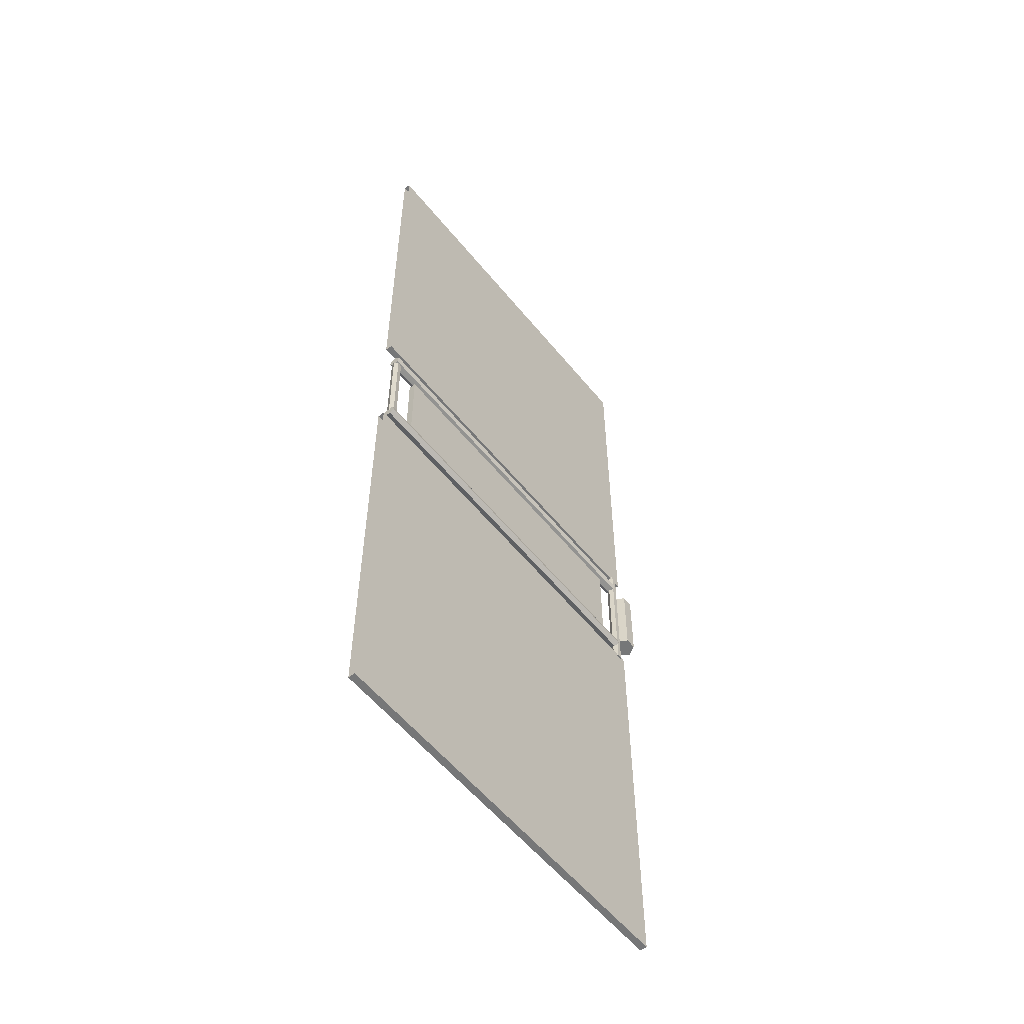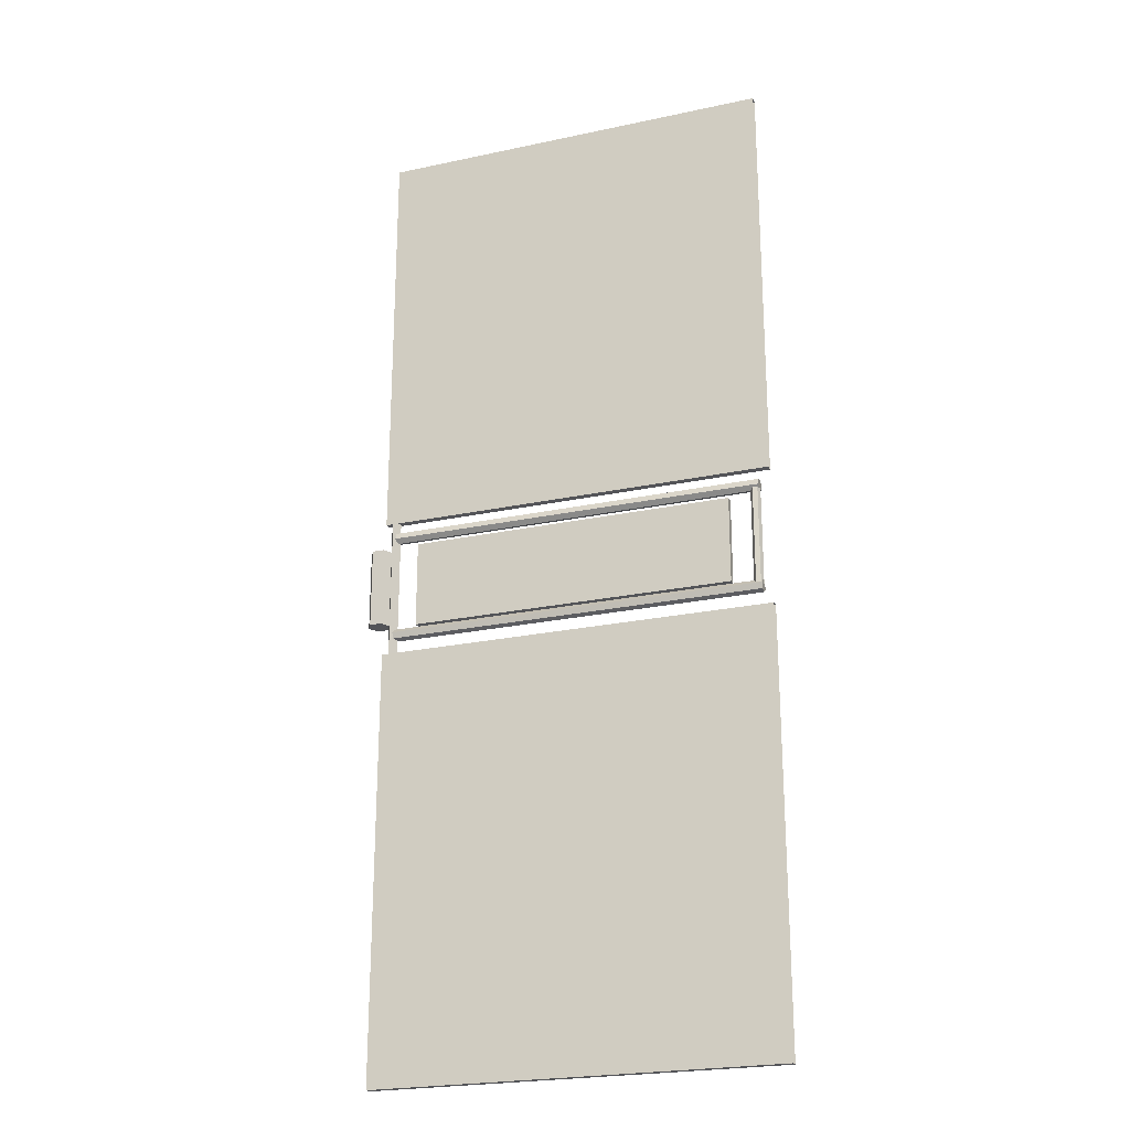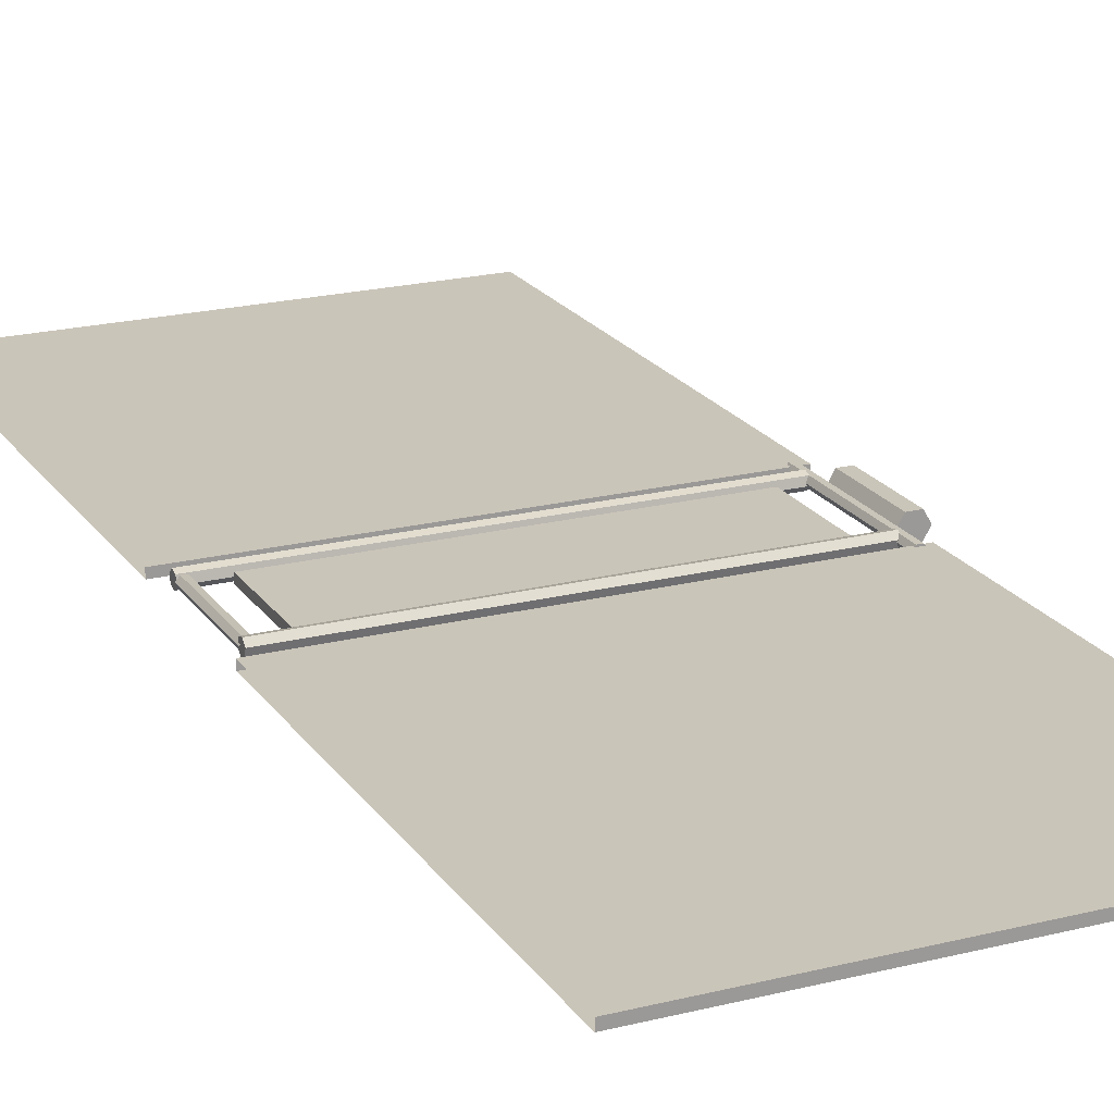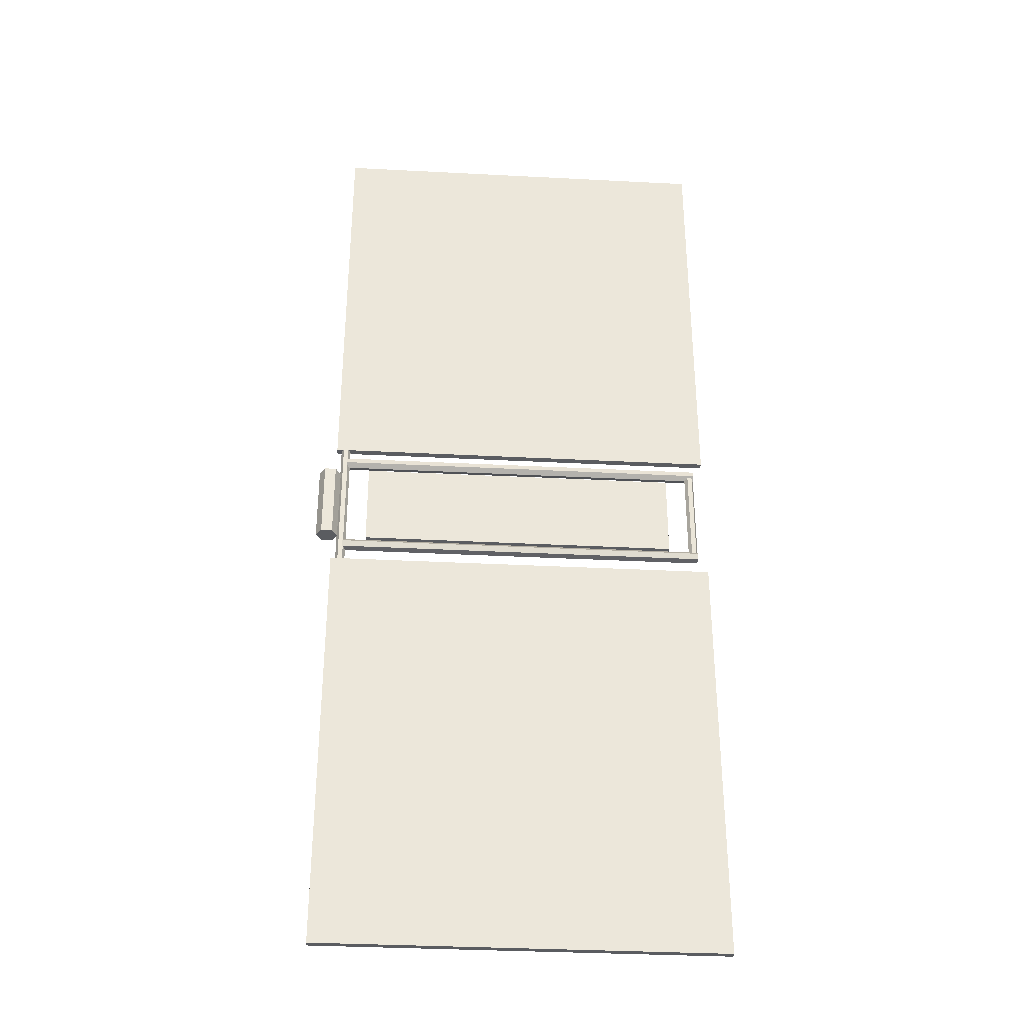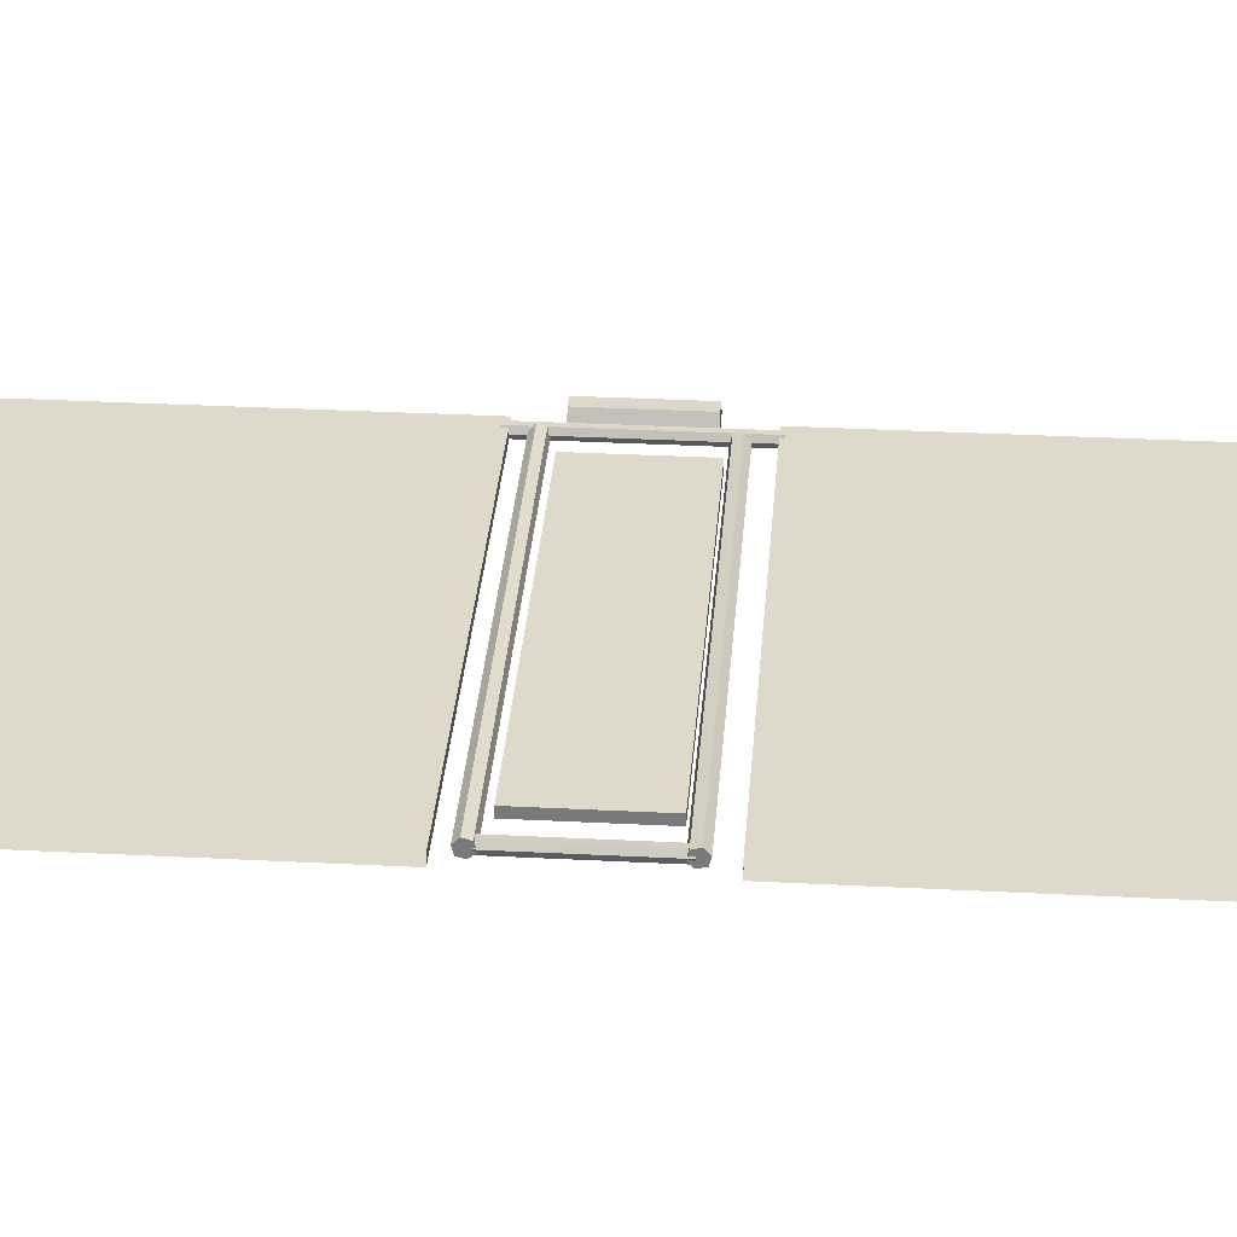
<metadata>
{"format":"obj","ext":"obj","renderer":"f3d","projection":"perspective","resolution":1024,"background":"white","views":[{"elev":-57.0,"azim":128.7,"up":"+Z"},{"elev":-23.4,"azim":19.9,"up":"+Z"},{"elev":20.7,"azim":155.5,"up":"+Y"},{"elev":-34.4,"azim":-4.0,"up":"+Z"},{"elev":31.8,"azim":94.2,"up":"+Y"}]}
</metadata>
<code>
v -136.8 1.021 16.12
v -136.8 1.021 16.12
v -15.26 1.021 -16.42
v -15.26 1.021 -16.42
v -136.8 1.021 -16.42
v -15.26 1.021 16.12
v -150.2 1.021 -26.71
v -0.07588 1.021 -186.1
v -150.2 1.021 -186.1
v -0.07599 1.021 -26.71
v -150.2 1.021 185.5
v -150.2 1.021 185.5
v -0.07601 1.021 26.07
v -0.07601 1.021 26.07
v -150.2 1.021 26.07
v -0.07606 1.021 185.5
v -136.8 1.021 -16.42
v -136.8 1.021 -16.42
v -15.26 -1.605 -16.42
v -15.26 -1.605 -16.42
v -136.8 -1.605 -16.42
v -15.26 1.021 -16.42
v -136.8 1.021 16.12
v -136.8 1.021 16.12
v -136.8 -1.605 -16.42
v -136.8 -1.605 -16.42
v -136.8 -1.605 16.12
v -136.8 1.021 -16.42
v -15.26 -1.605 16.12
v -15.26 -1.605 16.12
v -136.8 1.021 16.12
v -136.8 1.021 16.12
v -136.8 -1.605 16.12
v -15.26 1.021 16.12
v -15.26 -1.605 -16.42
v -15.26 -1.605 -16.42
v -15.26 1.021 16.12
v -15.26 1.021 16.12
v -15.26 -1.605 16.12
v -15.26 1.021 -16.42
v -15.26 -1.605 -16.42
v -15.26 -1.605 -16.42
v -136.8 -1.605 16.12
v -136.8 -1.605 16.12
v -136.8 -1.605 -16.42
v -15.26 -1.605 16.12
v -0.07588 -1.605 -186.1
v -0.07588 -1.605 -186.1
v -150.2 -1.605 -26.71
v -150.2 -1.605 -26.71
v -150.2 -1.605 -186.1
v -0.07599 -1.605 -26.71
v -150.2 1.021 -26.71
v -150.2 1.021 -26.71
v -150.2 -1.605 -186.1
v -150.2 -1.605 -186.1
v -150.2 -1.605 -26.71
v -150.2 1.021 -186.1
v -0.07599 -1.605 -26.71
v -0.07599 -1.605 -26.71
v -150.2 1.021 -26.71
v -150.2 1.021 -26.71
v -150.2 -1.605 -26.71
v -0.07599 1.021 -26.71
v -150.2 1.021 26.07
v -150.2 1.021 26.07
v -0.07601 -1.605 26.07
v -0.07601 -1.605 26.07
v -150.2 -1.605 26.07
v -0.07601 1.021 26.07
v -150.2 1.021 185.5
v -150.2 1.021 185.5
v -150.2 -1.605 26.07
v -150.2 -1.605 26.07
v -150.2 -1.605 185.5
v -150.2 1.021 26.07
v -0.07601 -1.605 26.07
v -0.07601 -1.605 26.07
v -150.2 -1.605 185.5
v -150.2 -1.605 185.5
v -150.2 -1.605 26.07
v -0.07606 -1.605 185.5
v -0.07606 -1.605 185.5
v -150.2 1.021 185.5
v -150.2 -1.605 185.5
v -0.07606 1.021 185.5
v -150.2 1.021 -186.1
v -150.2 1.021 -186.1
v -0.07588 -1.605 -186.1
v -0.07588 -1.605 -186.1
v -150.2 -1.605 -186.1
v -0.07588 1.021 -186.1
v -150.2 -3.652 -14.97
v -150.2 -3.652 -14.97
v -156.7 -0.01324 -14.97
v -156.7 -0.01324 -14.97
v -156.7 -0.01324 -14.97
v -154.5 -3.665 -14.97
v -148.1 0.01324 -14.97
v -148.1 0.01324 -14.97
v -148.1 0.01324 -14.97
v -154.5 3.652 -14.97
v -154.5 3.652 -14.97
v -150.2 3.665 -14.97
v -156.7 -0.01322 14.97
v -156.7 -0.01322 14.97
v -156.7 -0.01322 14.97
v -150.2 -3.652 14.97
v -150.2 -3.652 14.97
v -154.5 -3.665 14.97
v -148.1 0.01326 14.97
v -148.1 0.01326 14.97
v -148.1 0.01326 14.97
v -154.5 3.652 14.97
v -154.5 3.652 14.97
v -150.2 3.665 14.97
v -154.5 -3.665 14.97
v -154.5 -3.665 14.97
v -150.2 -3.652 -14.97
v -150.2 -3.652 -14.97
v -154.5 -3.665 -14.97
v -150.2 -3.652 14.97
v -148.1 0.01326 14.97
v -148.1 0.01326 14.97
v -150.2 3.665 -14.97
v -150.2 3.665 -14.97
v -148.1 0.01324 -14.97
v -150.2 3.665 14.97
v -150.2 -3.652 14.97
v -150.2 -3.652 14.97
v -148.1 0.01324 -14.97
v -148.1 0.01324 -14.97
v -150.2 -3.652 -14.97
v -148.1 0.01326 14.97
v -156.7 -0.01324 -14.97
v -156.7 -0.01324 -14.97
v -154.5 -3.665 14.97
v -154.5 -3.665 14.97
v -154.5 -3.665 -14.97
v -156.7 -0.01322 14.97
v -150.2 3.665 -14.97
v -150.2 3.665 -14.97
v -154.5 3.652 14.97
v -154.5 3.652 14.97
v -154.5 3.652 -14.97
v -150.2 3.665 14.97
v -154.5 3.652 -14.97
v -154.5 3.652 -14.97
v -156.7 -0.01322 14.97
v -156.7 -0.01322 14.97
v -156.7 -0.01324 -14.97
v -154.5 3.652 14.97
v -145.7 -1.543 -27.77
v -145.7 -1.543 -27.77
v -148.4 -0.005604 -27.77
v -148.4 -0.005604 -27.77
v -148.4 -0.005604 -27.77
v -147.5 -1.549 -27.77
v -144.8 0.005585 -27.77
v -144.8 0.005585 -27.77
v -144.8 0.005585 -27.77
v -147.5 1.543 -27.77
v -147.5 1.543 -27.77
v -145.7 1.549 -27.77
v -148.4 -0.005592 27.77
v -148.4 -0.005592 27.77
v -148.4 -0.005592 27.77
v -145.7 -1.543 27.77
v -145.7 -1.543 27.77
v -147.5 -1.549 27.77
v -144.8 0.005597 27.77
v -144.8 0.005597 27.77
v -144.8 0.005597 27.77
v -147.5 1.543 27.77
v -147.5 1.543 27.77
v -145.7 1.549 27.77
v -147.5 -1.549 27.77
v -147.5 -1.549 27.77
v -145.7 -1.543 -27.77
v -145.7 -1.543 -27.77
v -147.5 -1.549 -27.77
v -145.7 -1.543 27.77
v -144.8 0.005597 27.77
v -144.8 0.005597 27.77
v -145.7 1.549 -27.77
v -145.7 1.549 -27.77
v -144.8 0.005585 -27.77
v -145.7 1.549 27.77
v -145.7 -1.543 27.77
v -145.7 -1.543 27.77
v -144.8 0.005585 -27.77
v -144.8 0.005585 -27.77
v -145.7 -1.543 -27.77
v -144.8 0.005597 27.77
v -148.4 -0.005604 -27.77
v -148.4 -0.005604 -27.77
v -147.5 -1.549 27.77
v -147.5 -1.549 27.77
v -147.5 -1.549 -27.77
v -148.4 -0.005592 27.77
v -145.7 1.549 -27.77
v -147.5 1.543 27.77
v -147.5 1.543 -27.77
v -145.7 1.549 27.77
v -147.5 1.543 -27.77
v -147.5 1.543 -27.77
v -148.4 -0.005592 27.77
v -148.4 -0.005592 27.77
v -148.4 -0.005604 -27.77
v -147.5 1.543 27.77
v -145.9 -0.7024 -17.04
v -145.9 -0.7024 -17.04
v -145.9 -0.7024 -17.04
v -145.9 -1.726 -20.87
v -145.9 -1.726 -20.87
v -145.9 -2.313 -18.65
v -145.9 0.4938 -21.46
v -145.9 0.4938 -21.46
v -145.9 0.4938 -21.46
v -145.9 1.517 -17.63
v -145.9 1.517 -17.63
v -145.9 2.105 -19.85
v -145.9 -1.726 21.73
v -145.9 -1.726 21.73
v -145.9 -0.7024 17.9
v -145.9 -0.7024 17.9
v -145.9 -0.7024 17.9
v -145.9 -2.313 19.51
v -145.9 0.4937 22.32
v -145.9 0.4937 22.32
v -145.9 0.4937 22.32
v -145.9 1.517 18.49
v -145.9 1.517 18.49
v -145.9 2.105 20.71
v -3.878 -1.727 -20.85
v -3.878 -1.727 -20.85
v -3.877 -0.704 -17.02
v -3.877 -0.704 -17.02
v -3.877 -0.704 -17.02
v -3.877 -2.315 -18.64
v -3.878 0.4921 -21.44
v -3.878 0.4921 -21.44
v -3.878 0.4921 -21.44
v -3.877 1.516 -17.61
v -3.877 1.516 -17.61
v -3.878 2.103 -19.83
v -3.877 -0.704 17.92
v -3.877 -0.704 17.92
v -3.877 -0.704 17.92
v -3.878 -1.727 21.75
v -3.878 -1.727 21.75
v -3.877 -2.315 19.53
v -3.879 0.4921 22.34
v -3.879 0.4921 22.34
v -3.879 0.4921 22.34
v -3.877 1.516 18.5
v -3.877 1.516 18.5
v -3.877 2.103 20.72
v -3.878 2.103 -19.83
v -3.878 2.103 -19.83
v -145.9 1.517 -17.63
v -145.9 1.517 -17.63
v -3.877 1.516 -17.61
v -145.9 2.105 -19.85
v -3.877 -0.704 -17.02
v -3.877 -0.704 -17.02
v -145.9 -2.313 -18.65
v -145.9 -2.313 -18.65
v -3.877 -2.315 -18.64
v -145.9 -0.7024 -17.04
v -145.9 -0.7024 17.9
v -145.9 -0.7024 17.9
v -3.877 1.516 18.5
v -3.877 1.516 18.5
v -3.877 -0.704 17.92
v -145.9 1.517 18.49
v -3.877 1.516 -17.61
v -3.877 1.516 -17.61
v -145.9 -0.7024 -17.04
v -145.9 -0.7024 -17.04
v -3.877 -0.704 -17.02
v -145.9 1.517 -17.63
v -145.9 -2.313 19.51
v -145.9 -2.313 19.51
v -3.877 -0.704 17.92
v -3.877 -0.704 17.92
v -3.877 -2.315 19.53
v -145.9 -0.7024 17.9
v -145.9 0.4938 -21.46
v -145.9 0.4938 -21.46
v -3.878 2.103 -19.83
v -3.878 2.103 -19.83
v -3.878 0.4921 -21.44
v -145.9 2.105 -19.85
v -145.9 -2.313 -18.65
v -145.9 -2.313 -18.65
v -3.878 -1.727 -20.85
v -3.878 -1.727 -20.85
v -3.877 -2.315 -18.64
v -145.9 -1.726 -20.87
v -145.9 -1.726 -20.87
v -3.878 0.4921 -21.44
v -3.878 -1.727 -20.85
v -145.9 0.4938 -21.46
v -3.878 -1.727 21.75
v -3.878 -1.727 21.75
v -145.9 -2.313 19.51
v -145.9 -2.313 19.51
v -3.877 -2.315 19.53
v -145.9 -1.726 21.73
v -145.9 1.517 18.49
v -145.9 1.517 18.49
v -3.877 2.103 20.72
v -3.877 2.103 20.72
v -3.877 1.516 18.5
v -145.9 2.105 20.71
v -3.879 0.4921 22.34
v -145.9 -1.726 21.73
v -3.878 -1.727 21.75
v -145.9 0.4937 22.32
v -3.877 2.103 20.72
v -145.9 0.4937 22.32
v -3.879 0.4921 22.34
v -145.9 2.105 20.71
v -6.538 1.109 18.69
v -6.538 1.109 18.69
v -7.25 -0.5329 -18.69
v -7.25 -0.5329 -18.69
v -7.25 -0.533 18.69
v -6.538 1.109 -18.69
v -7.25 -0.533 18.69
v -7.25 -0.533 18.69
v -6.162 -1.961 -18.69
v -6.162 -1.961 -18.69
v -6.162 -1.961 18.69
v -7.25 -0.5329 -18.69
v -6.162 -1.961 -18.69
v -6.162 -1.961 -18.69
v -4.362 -1.747 18.69
v -4.362 -1.747 18.69
v -6.162 -1.961 18.69
v -4.362 -1.747 -18.69
v -3.649 -0.1059 -18.69
v -3.649 -0.1059 -18.69
v -4.362 -1.747 18.69
v -4.362 -1.747 18.69
v -4.362 -1.747 -18.69
v -3.649 -0.1059 18.69
v -4.737 1.322 -18.69
v -4.737 1.322 -18.69
v -3.649 -0.1059 18.69
v -3.649 -0.1059 18.69
v -3.649 -0.1059 -18.69
v -4.737 1.322 18.69
v -4.737 1.322 18.69
v -4.737 1.322 18.69
v -6.538 1.109 -18.69
v -6.538 1.109 -18.69
v -6.538 1.109 18.69
v -4.737 1.322 -18.69
f 1 3 5
f 2 6 4
f 7 8 9
f 7 10 8
f 12 14 15
f 11 16 13
f 18 20 21
f 17 22 19
f 24 26 27
f 23 28 25
f 30 32 33
f 34 31 29
f 36 38 39
f 40 37 35
f 42 44 45
f 46 43 41
f 47 49 51
f 52 50 48
f 54 56 57
f 53 58 55
f 59 61 63
f 64 62 60
f 66 68 69
f 65 70 67
f 71 73 75
f 72 76 74
f 77 79 81
f 82 80 78
f 83 84 85
f 86 84 83
f 88 90 91
f 87 92 89
f 93 95 98
f 99 96 94
f 100 102 97
f 104 103 101
f 107 109 110
f 106 113 108
f 115 112 105
f 114 116 111
f 118 120 121
f 122 119 117
f 123 125 127
f 128 126 124
f 130 132 133
f 134 131 129
f 136 138 139
f 135 140 137
f 142 144 145
f 141 146 143
f 147 149 151
f 148 152 150
f 153 155 158
f 161 157 154
f 160 163 156
f 164 162 159
f 167 169 170
f 165 171 168
f 174 172 166
f 175 176 173
f 177 179 181
f 182 180 178
f 184 186 187
f 188 185 183
f 189 191 193
f 194 192 190
f 196 198 199
f 195 200 197
f 201 202 203
f 201 204 202
f 205 207 209
f 206 210 208
f 213 215 216
f 212 219 214
f 220 217 211
f 221 222 218
f 224 226 228
f 230 225 223
f 231 233 227
f 234 232 229
f 236 239 240
f 243 238 235
f 242 245 237
f 246 244 241
f 249 251 252
f 248 254 250
f 256 253 247
f 257 258 255
f 260 262 263
f 259 264 261
f 265 267 269
f 266 270 268
f 272 274 275
f 276 273 271
f 277 279 281
f 278 282 280
f 283 285 287
f 288 286 284
f 289 291 293
f 294 292 290
f 296 298 299
f 300 297 295
f 301 302 303
f 304 302 301
f 305 307 309
f 306 310 308
f 312 314 315
f 316 313 311
f 317 318 319
f 317 320 318
f 321 322 323
f 321 324 322
f 325 327 329
f 326 330 328
f 331 333 335
f 332 336 334
f 338 340 341
f 342 339 337
f 343 345 347
f 344 348 346
f 349 351 353
f 350 354 352
f 355 357 359
f 356 360 358

</code>
